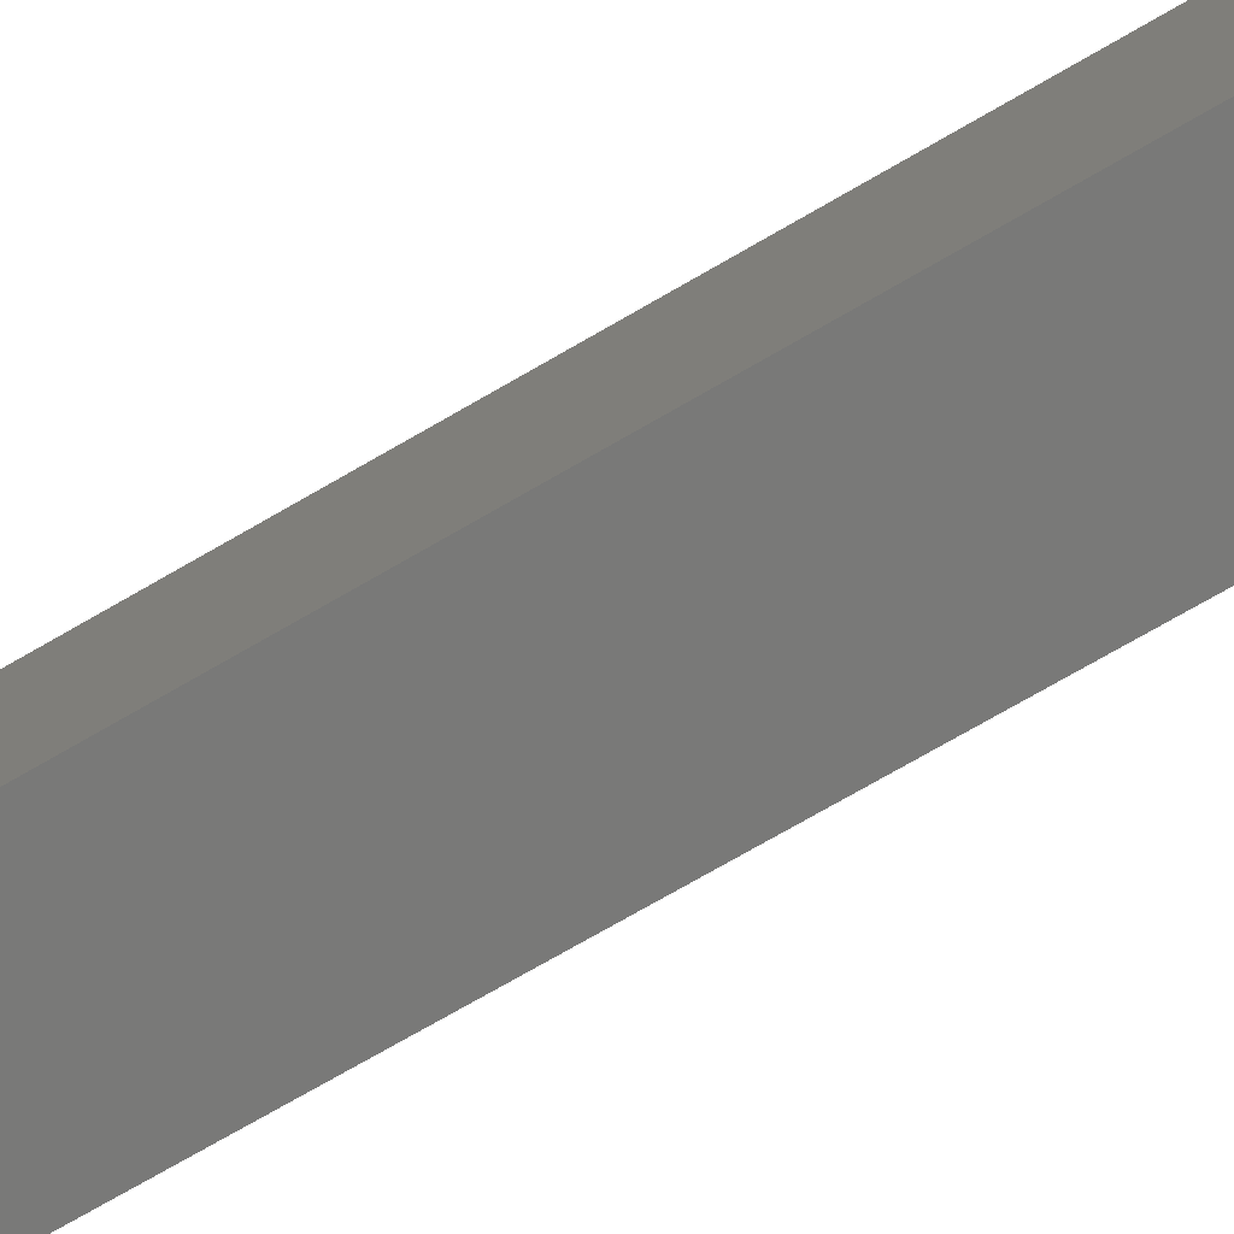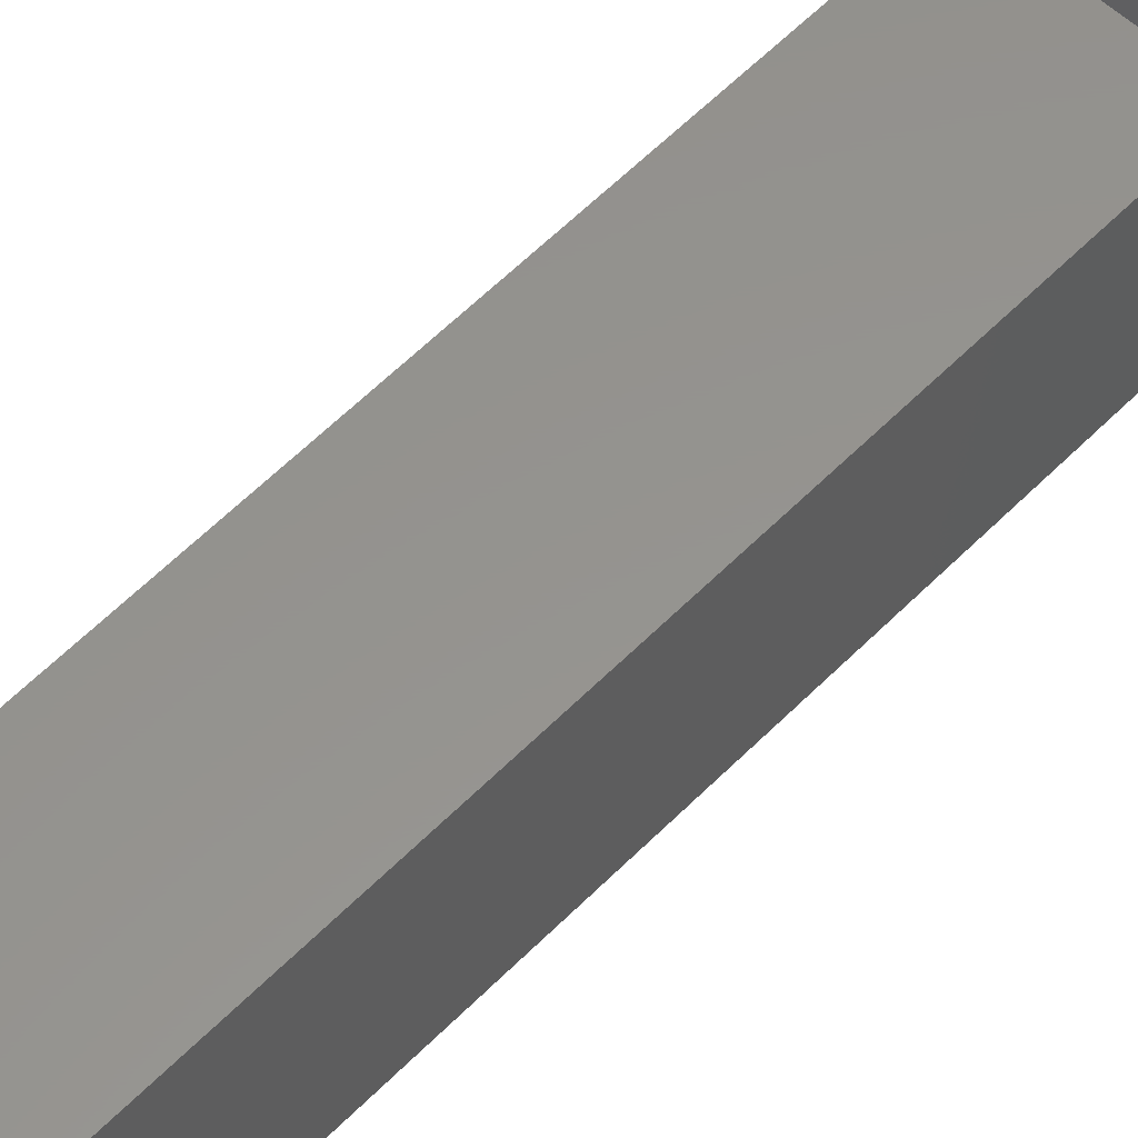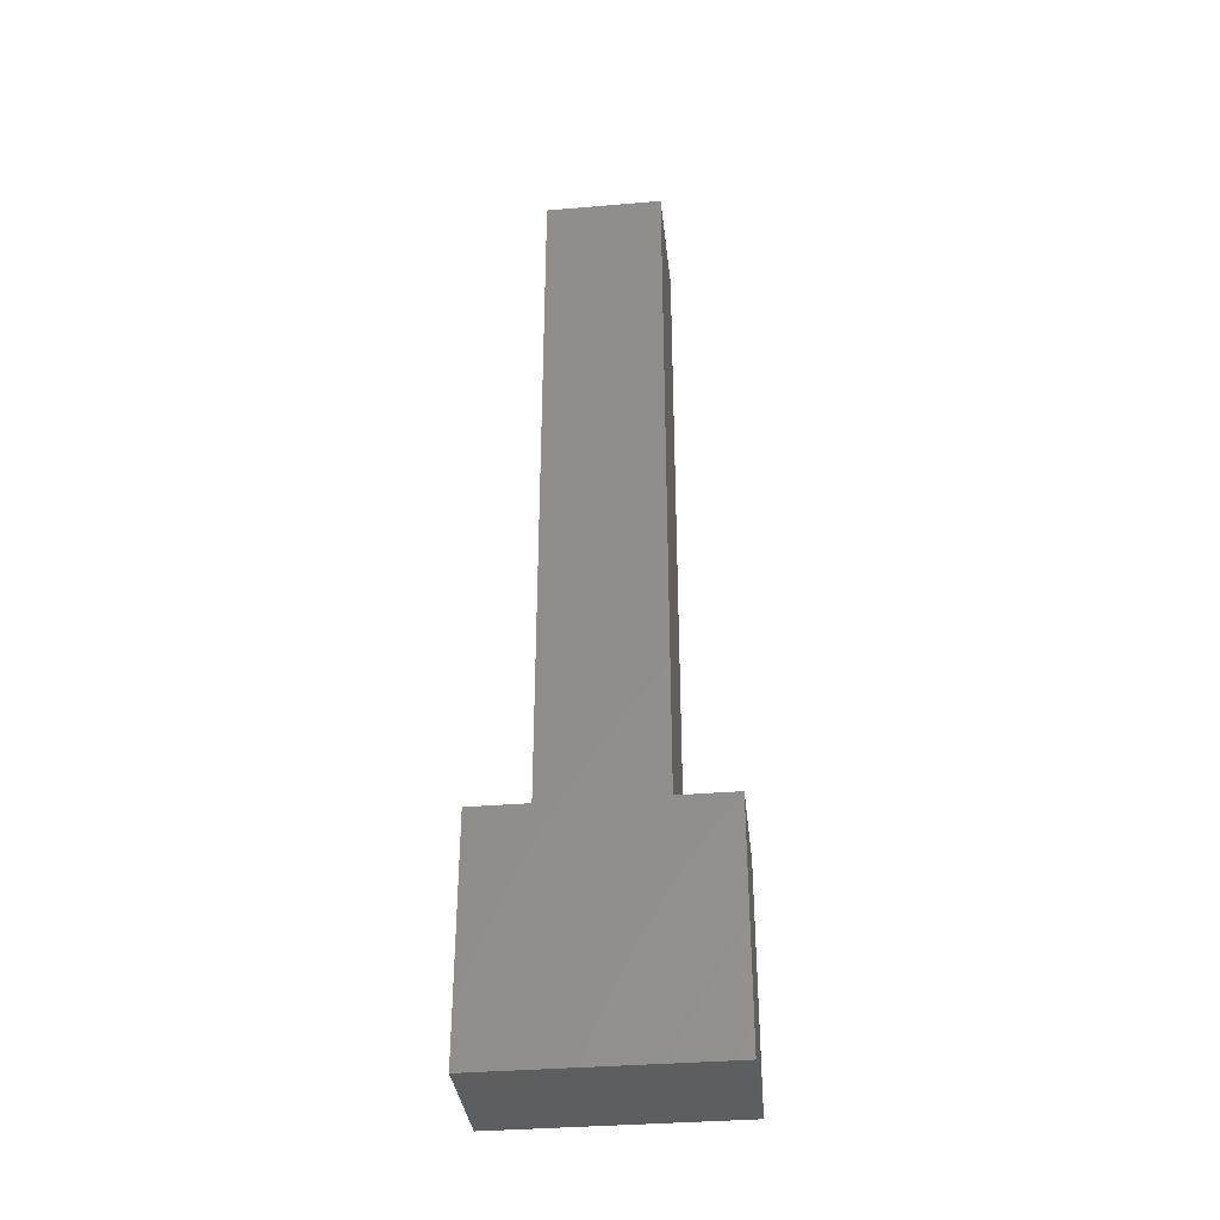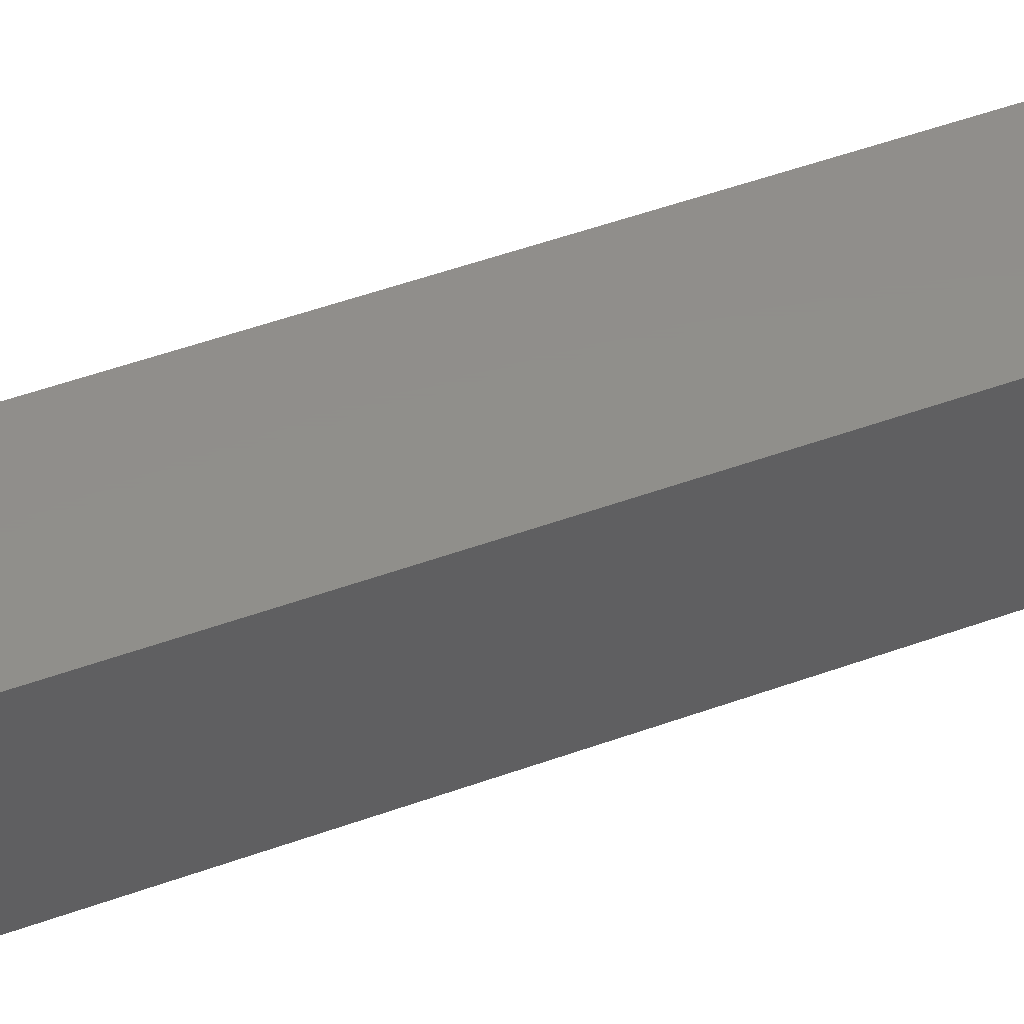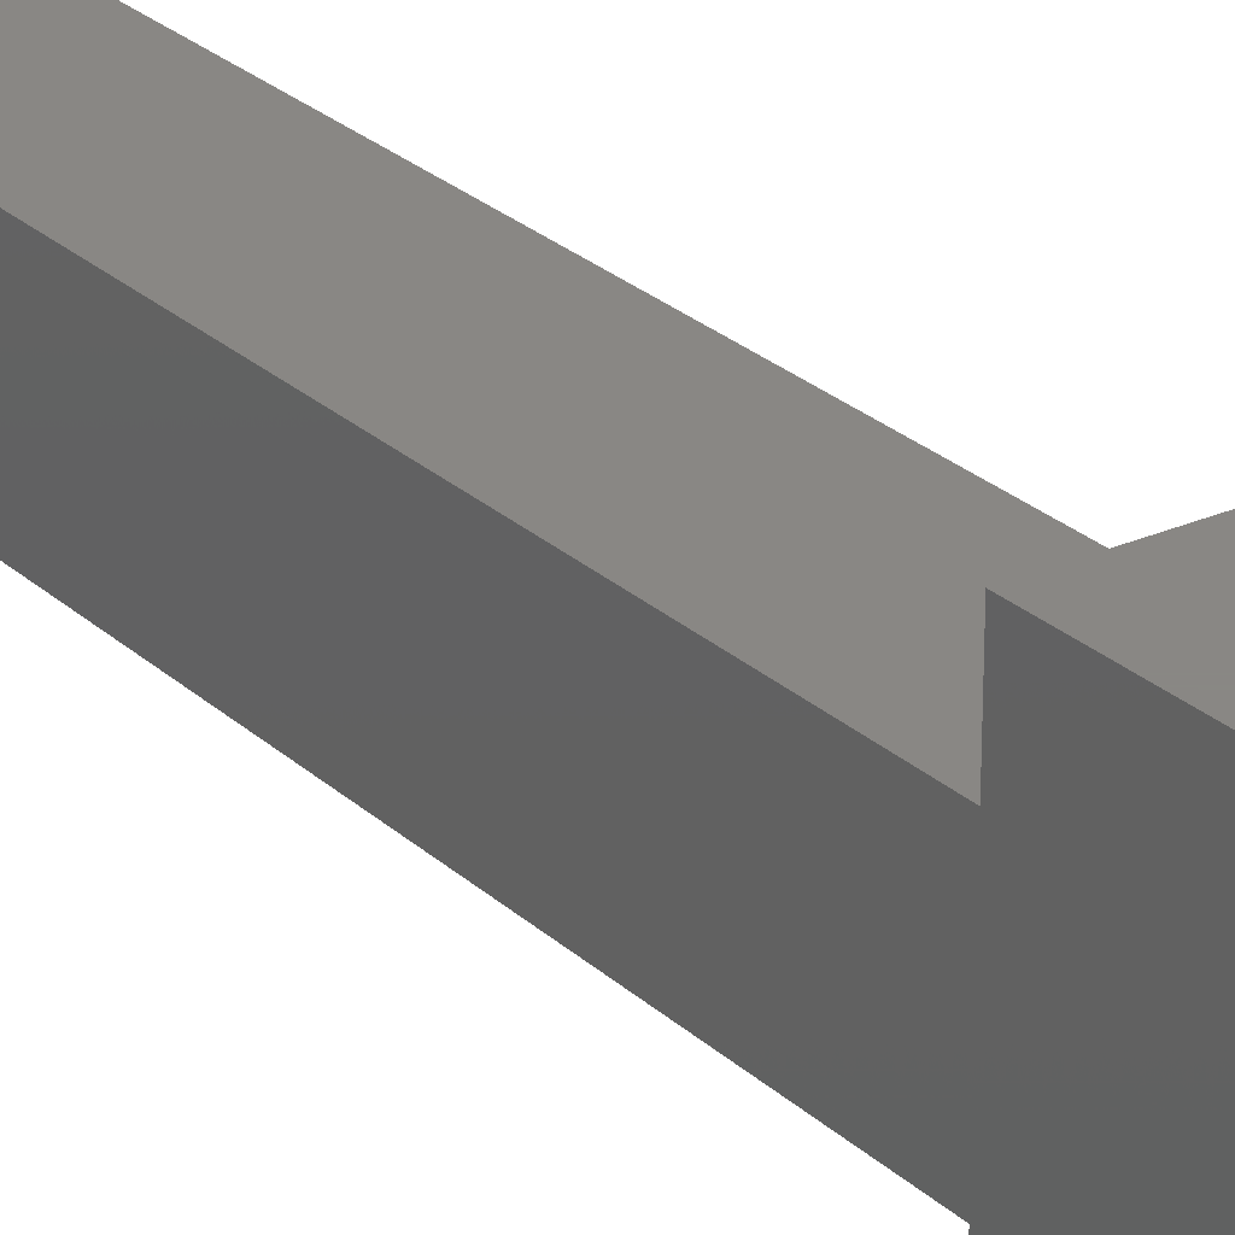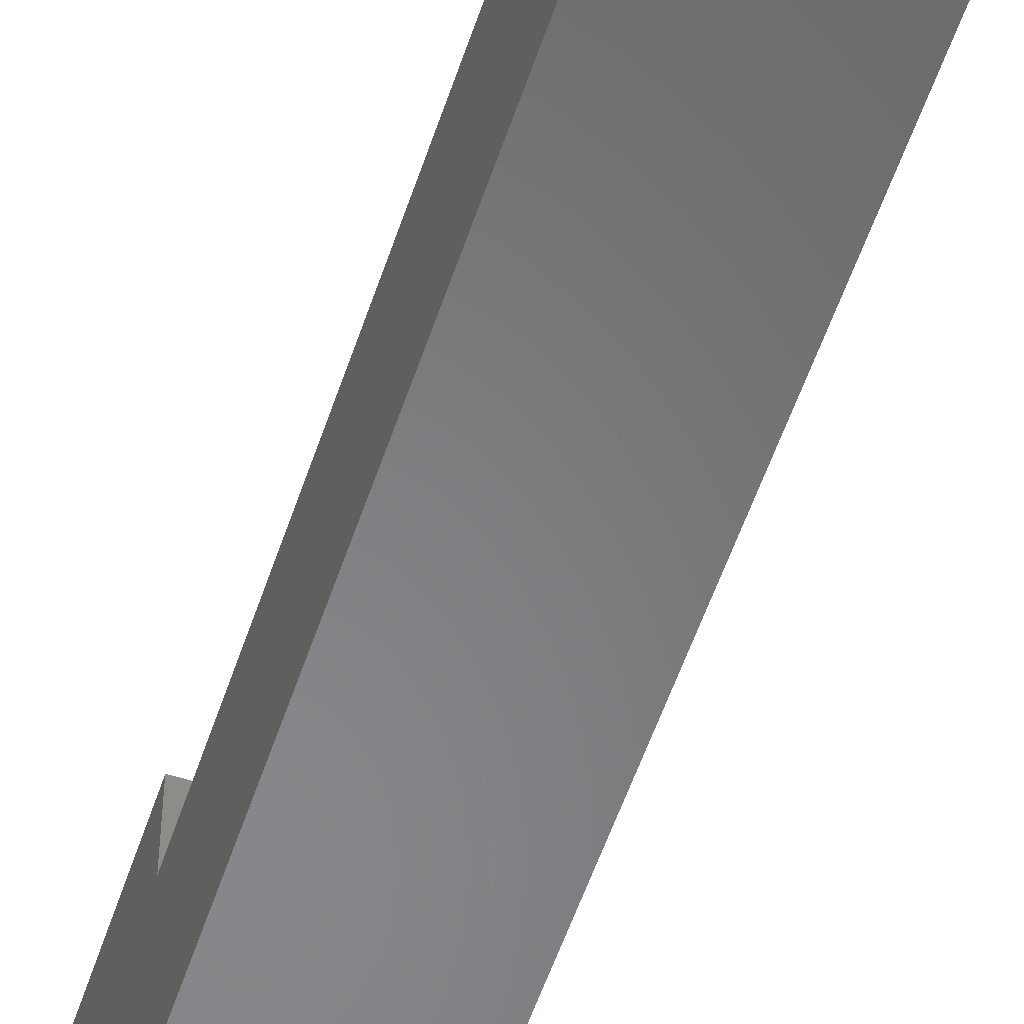
<metadata>
{"format":"stl","ext":"stl","renderer":"f3d","projection":"perspective","resolution":1024,"background":"white","views":[{"elev":-71.9,"azim":120.3,"up":"+Y"},{"elev":56.9,"azim":43.4,"up":"+Y"},{"elev":-35.8,"azim":96.3,"up":"+Z"},{"elev":47.6,"azim":-112.5,"up":"+Y"},{"elev":25.9,"azim":144.7,"up":"+Y"},{"elev":-54.0,"azim":-18.0,"up":"+Y"}]}
</metadata>
<code>
# stl→obj: 16 verts, 28 faces
v -1.11e-16 -1 -3
v -1 -1 -3
v -1 -1 -5
v -1.11e-16 -1 -5
v -1 -0.5 -3
v 0 -0.5 -3
v 0 0.5 -3
v 1.11e-16 1 -5
v 1.11e-16 1 -3
v 0 0.5 3
v 0 -0.5 3
v -1 1 -5
v -1 0.5 -3
v -1 1 -3
v -1 -0.5 3
v -1 0.5 3
f 1 2 3
f 1 3 4
f 5 2 1
f 5 1 6
f 6 1 4
f 7 4 8
f 7 6 4
f 9 7 8
f 10 11 6
f 10 6 7
f 12 4 3
f 12 8 4
f 13 14 12
f 5 12 3
f 5 13 12
f 2 5 3
f 15 16 13
f 15 13 5
f 5 11 15
f 5 6 11
f 15 10 16
f 15 11 10
f 16 7 13
f 16 10 7
f 14 13 7
f 14 7 9
f 14 9 8
f 14 8 12

</code>
